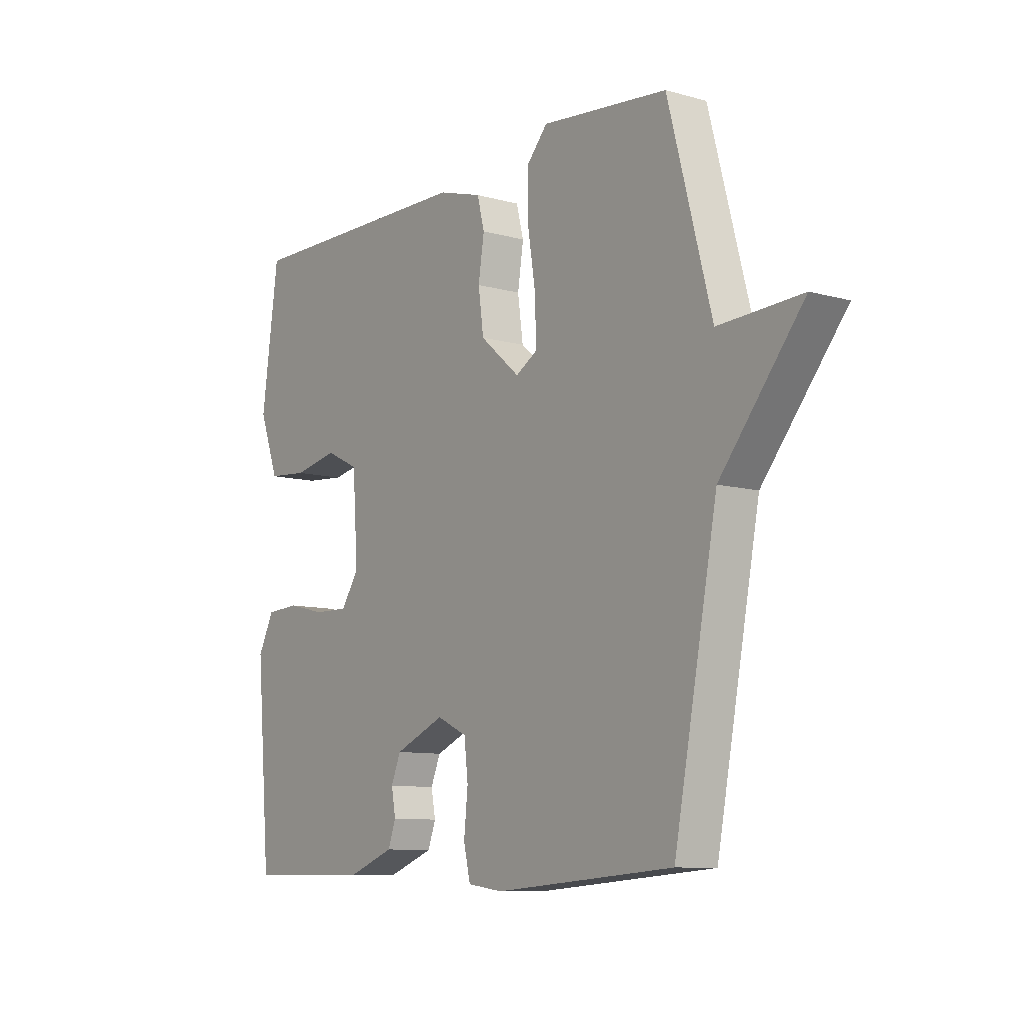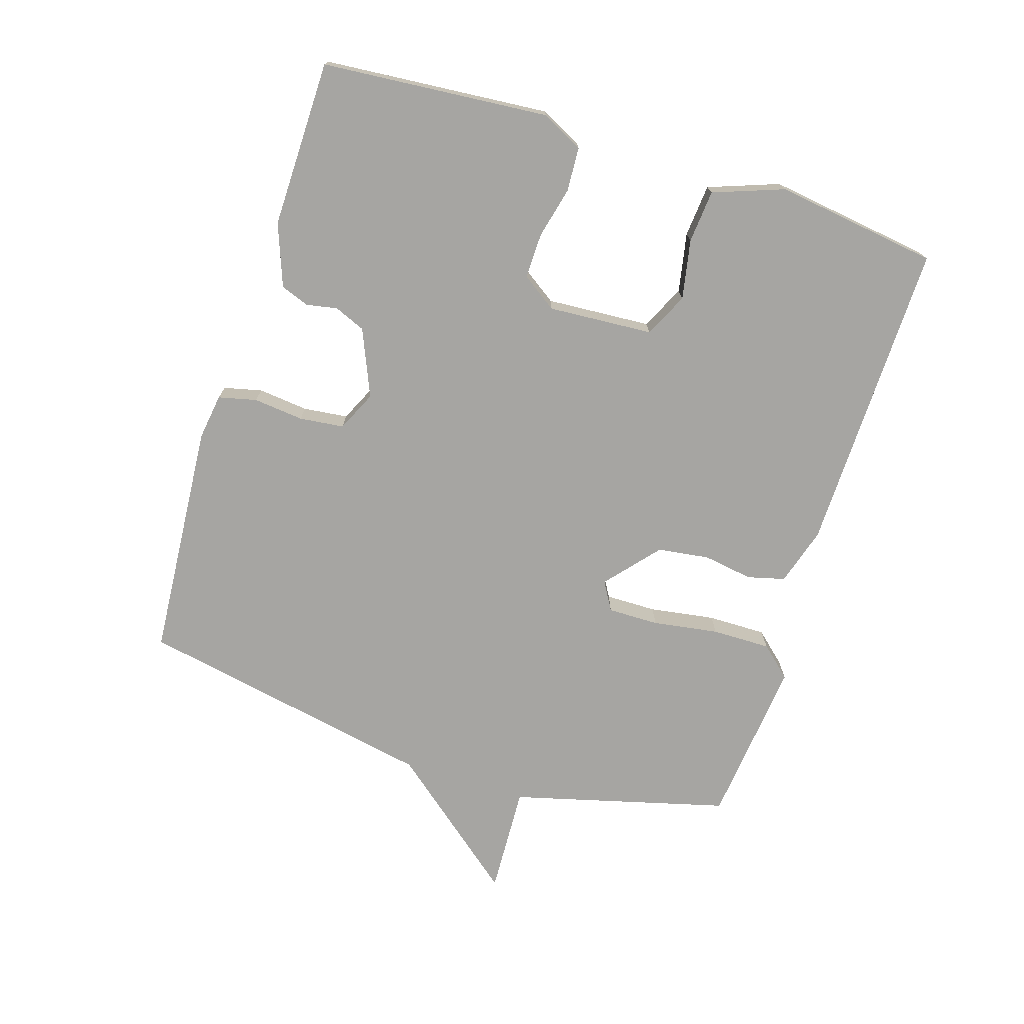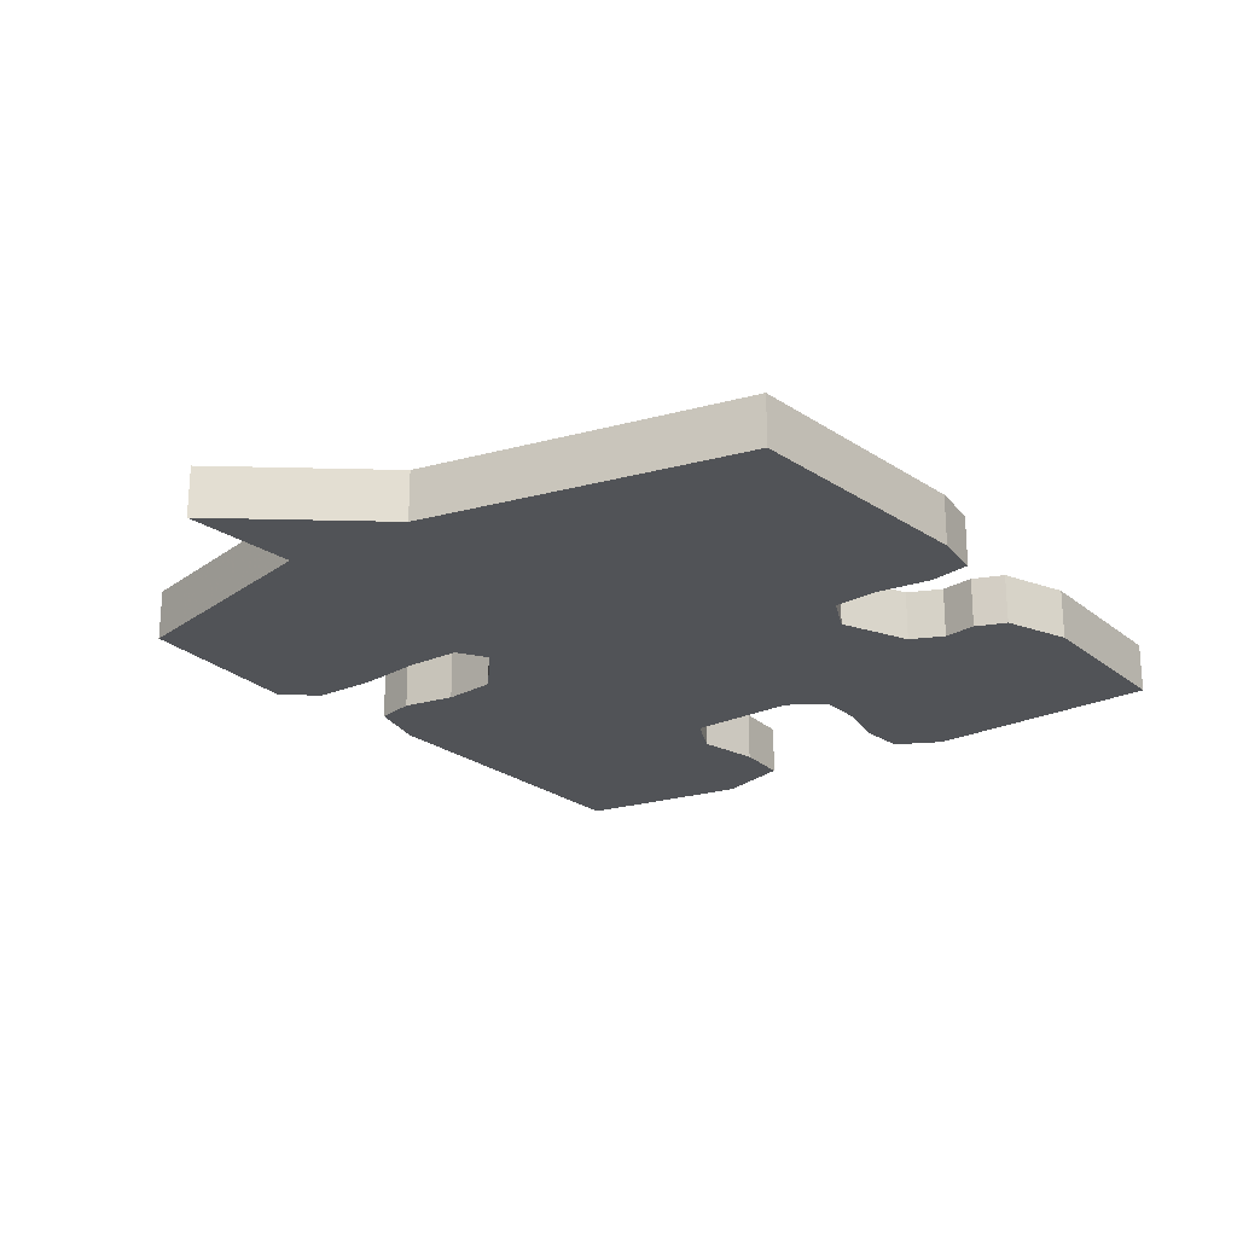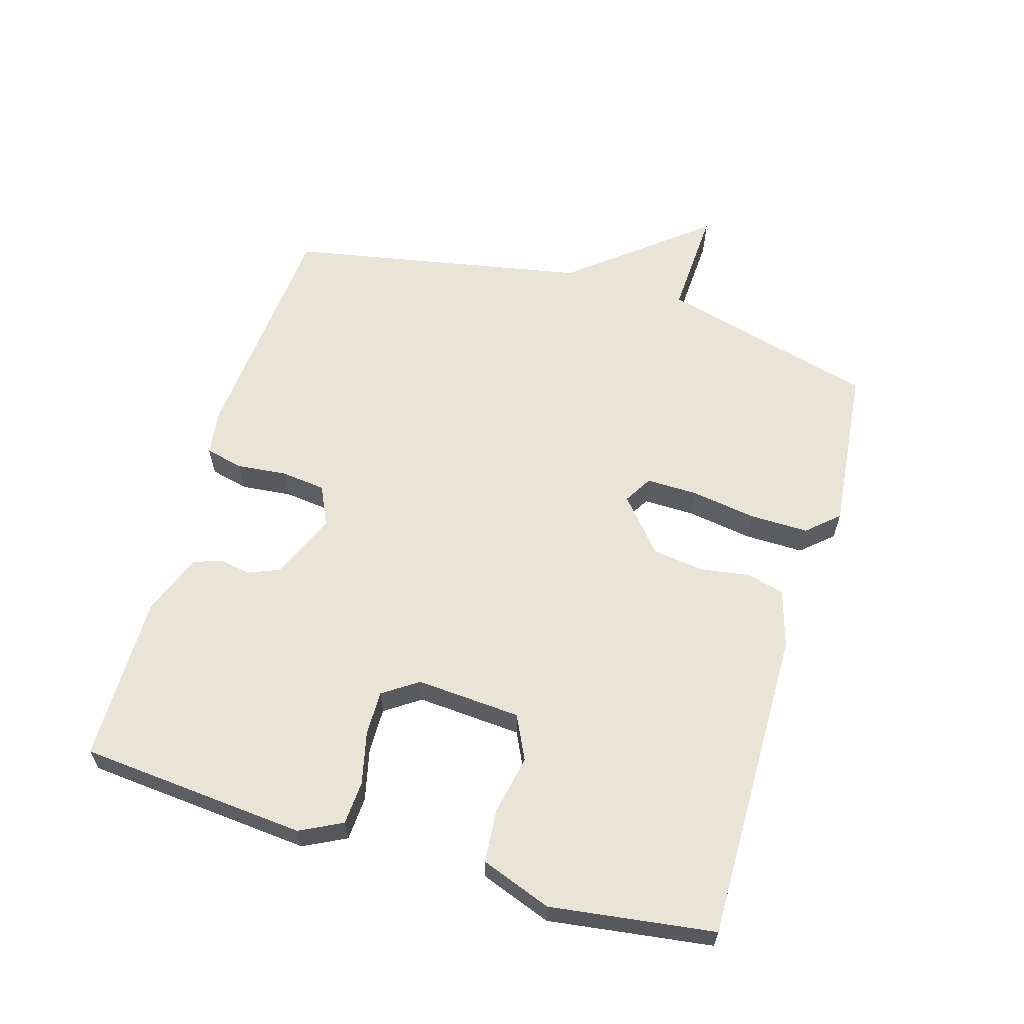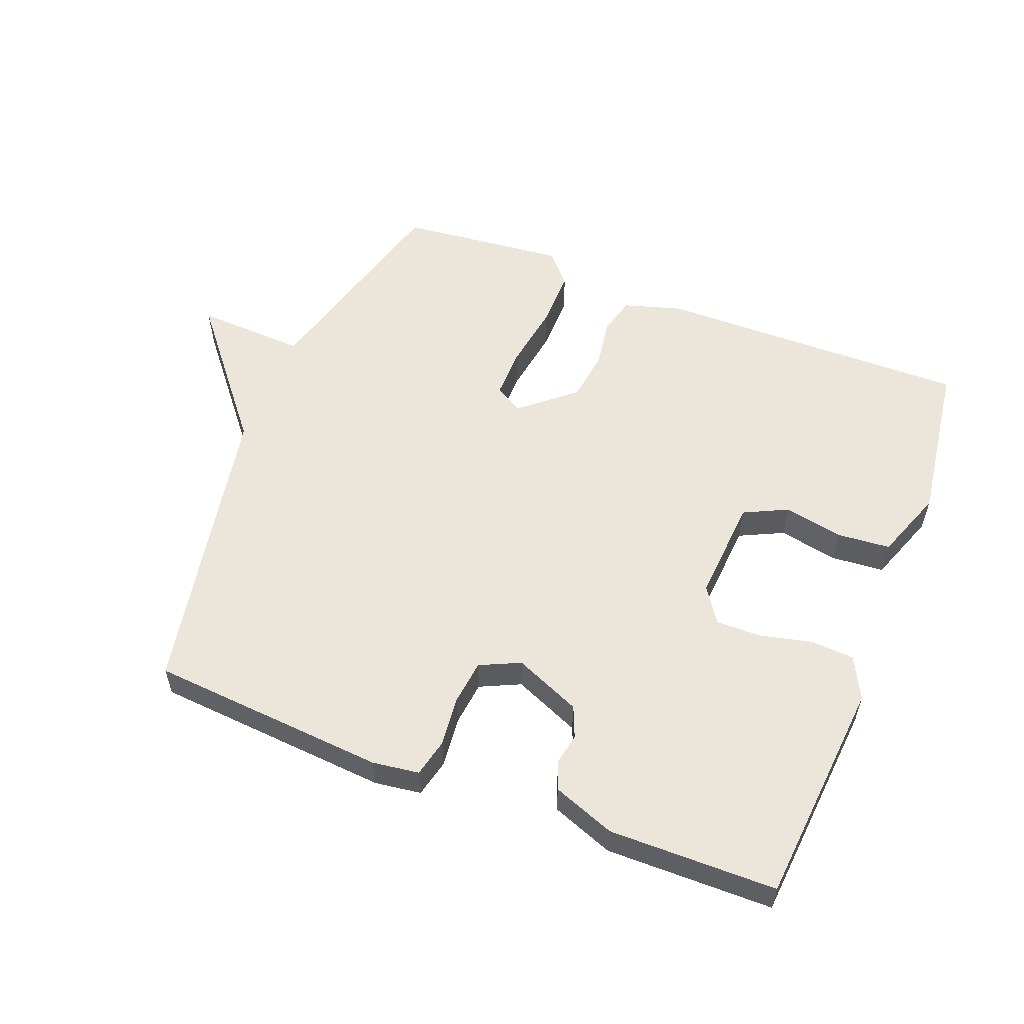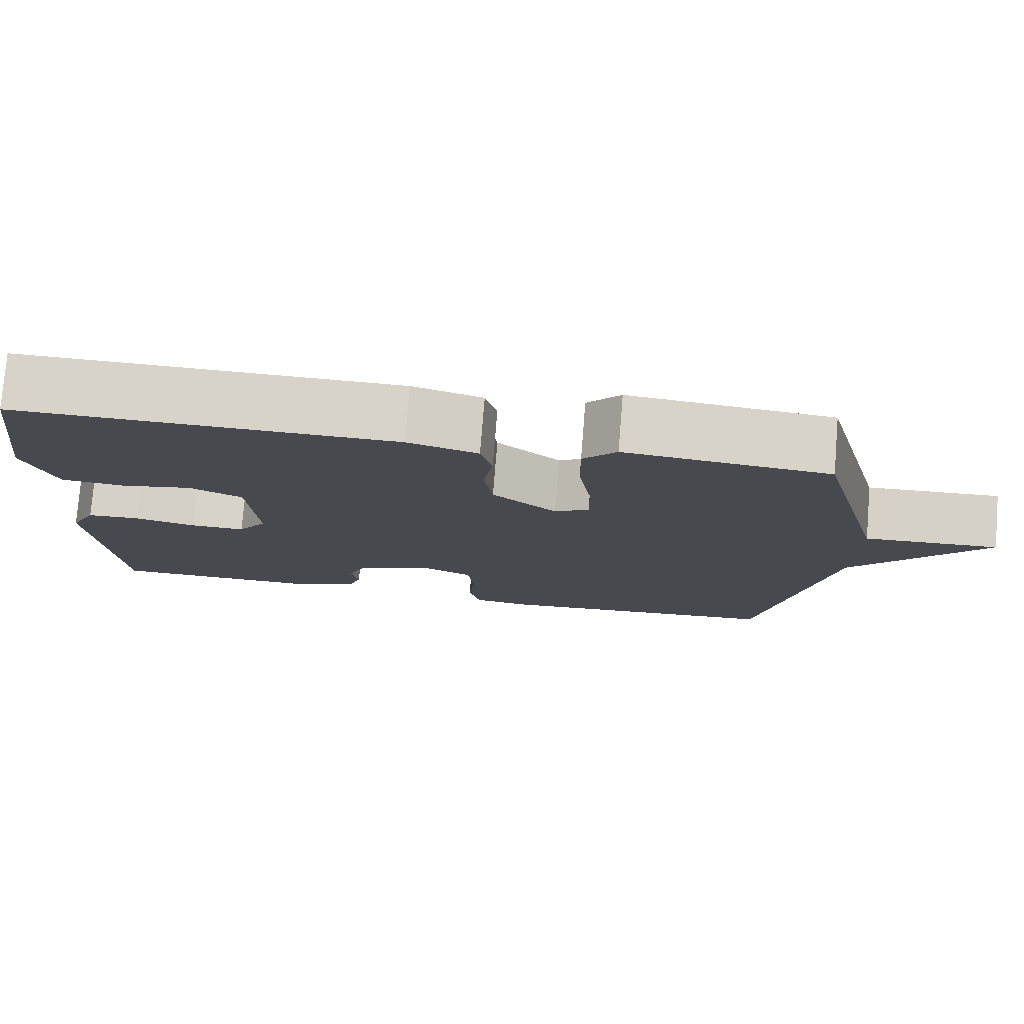
<metadata>
{"format":"obj","ext":"obj","renderer":"f3d","projection":"perspective","resolution":1024,"background":"white","views":[{"elev":-9.6,"azim":54.0,"up":"+Z"},{"elev":-73.6,"azim":-107.6,"up":"+Y"},{"elev":-21.9,"azim":126.6,"up":"+Y"},{"elev":60.9,"azim":-73.4,"up":"+Y"},{"elev":56.0,"azim":-158.6,"up":"+Y"},{"elev":77.4,"azim":4.6,"up":"+Z"}]}
</metadata>
<code>
v -0.5 0.07 -0.5
v -0.53 0.07 -0.149
v -0.497 0.07 -0.084
v -0.429 0.07 -0.08
v -0.349 0.07 -0.099
v -0.279 0.07 -0.1
v -0.242 0.07 -0.046
v -0.253 0.07 0.116
v -0.321 0.07 0.149
v -0.413 0.07 0.131
v -0.495 0.07 0.138
v -0.535 0.07 0.247
v -0.5 0.07 0.5
v -0.014 0.07 0.493
v 0.076 0.07 0.466
v 0.091 0.07 0.408
v 0.079 0.07 0.331
v 0.09 0.07 0.251
v 0.172 0.07 0.181
v 0.216 0.07 0.207
v 0.215 0.07 0.286
v 0.199 0.07 0.388
v 0.198 0.07 0.479
v 0.241 0.07 0.527
v 0.5 0.07 0.5
v 0.589 0.07 0.165
v 0.759 0.07 0.173
v 0.589 0.07 -0.035
v 0.5 0.07 -0.5
v 0.133 0.07 -0.528
v 0.061 0.07 -0.518
v 0.047 0.07 -0.459
v 0.055 0.07 -0.381
v 0.047 0.07 -0.312
v -0.015 0.07 -0.283
v -0.118 0.07 -0.327
v -0.138 0.07 -0.375
v -0.129 0.07 -0.423
v -0.145 0.07 -0.467
v -0.241 0.07 -0.503
v -0.5 0 -0.5
v -0.53 0 -0.149
v -0.497 0 -0.084
v -0.429 0 -0.08
v -0.349 0 -0.099
v -0.279 0 -0.1
v -0.242 0 -0.046
v -0.253 0 0.116
v -0.321 0 0.149
v -0.413 0 0.131
v -0.495 0 0.138
v -0.535 0 0.247
v -0.5 0 0.5
v -0.014 0 0.493
v 0.076 0 0.466
v 0.091 0 0.408
v 0.079 0 0.331
v 0.09 0 0.251
v 0.172 0 0.181
v 0.216 0 0.207
v 0.215 0 0.286
v 0.199 0 0.388
v 0.198 0 0.479
v 0.241 0 0.527
v 0.5 0 0.5
v 0.589 0 0.165
v 0.759 0 0.173
v 0.589 0 -0.035
v 0.5 0 -0.5
v 0.133 0 -0.528
v 0.061 0 -0.518
v 0.047 0 -0.459
v 0.055 0 -0.381
v 0.047 0 -0.312
v -0.015 0 -0.283
v -0.118 0 -0.327
v -0.138 0 -0.375
v -0.129 0 -0.423
v -0.145 0 -0.467
v -0.241 0 -0.503
f 3 4 5
f 2 3 5
f 1 2 5
f 40 1 5
f 39 40 5
f 38 39 5
f 37 38 5
f 36 37 5 6
f 35 36 6 7
f 34 35 7 8
f 31 32 33
f 30 31 33
f 29 30 33
f 28 29 33
f 28 33 34
f 27 28 34
f 26 27 34
f 24 25 26
f 23 24 26
f 22 23 26
f 21 22 26
f 20 21 26
f 19 20 26 34
f 18 19 34 8
f 15 16 17
f 14 15 17
f 13 14 17
f 12 13 17
f 11 12 17
f 10 11 17
f 9 10 17
f 8 9 17 18
f 45 44 43
f 45 43 42
f 45 42 41
f 45 41 80
f 45 80 79
f 45 79 78
f 45 78 77
f 46 45 77 76
f 47 46 76 75
f 48 47 75 74
f 73 72 71
f 73 71 70
f 73 70 69
f 73 69 68
f 74 73 68
f 74 68 67
f 74 67 66
f 66 65 64
f 66 64 63
f 66 63 62
f 66 62 61
f 66 61 60
f 74 66 60 59
f 48 74 59 58
f 57 56 55
f 57 55 54
f 57 54 53
f 57 53 52
f 57 52 51
f 57 51 50
f 57 50 49
f 58 57 49 48
f 1 41 42 2
f 2 42 43 3
f 3 43 44 4
f 4 44 45 5
f 5 45 46 6
f 6 46 47 7
f 7 47 48 8
f 8 48 49 9
f 9 49 50 10
f 10 50 51 11
f 11 51 52 12
f 12 52 53 13
f 13 53 54 14
f 14 54 55 15
f 15 55 56 16
f 16 56 57 17
f 17 57 58 18
f 18 58 59 19
f 19 59 60 20
f 20 60 61 21
f 21 61 62 22
f 22 62 63 23
f 23 63 64 24
f 24 64 65 25
f 25 65 66 26
f 26 66 67 27
f 27 67 68 28
f 28 68 69 29
f 29 69 70 30
f 30 70 71 31
f 31 71 72 32
f 32 72 73 33
f 33 73 74 34
f 34 74 75 35
f 35 75 76 36
f 36 76 77 37
f 37 77 78 38
f 38 78 79 39
f 39 79 80 40
f 40 80 41 1

</code>
